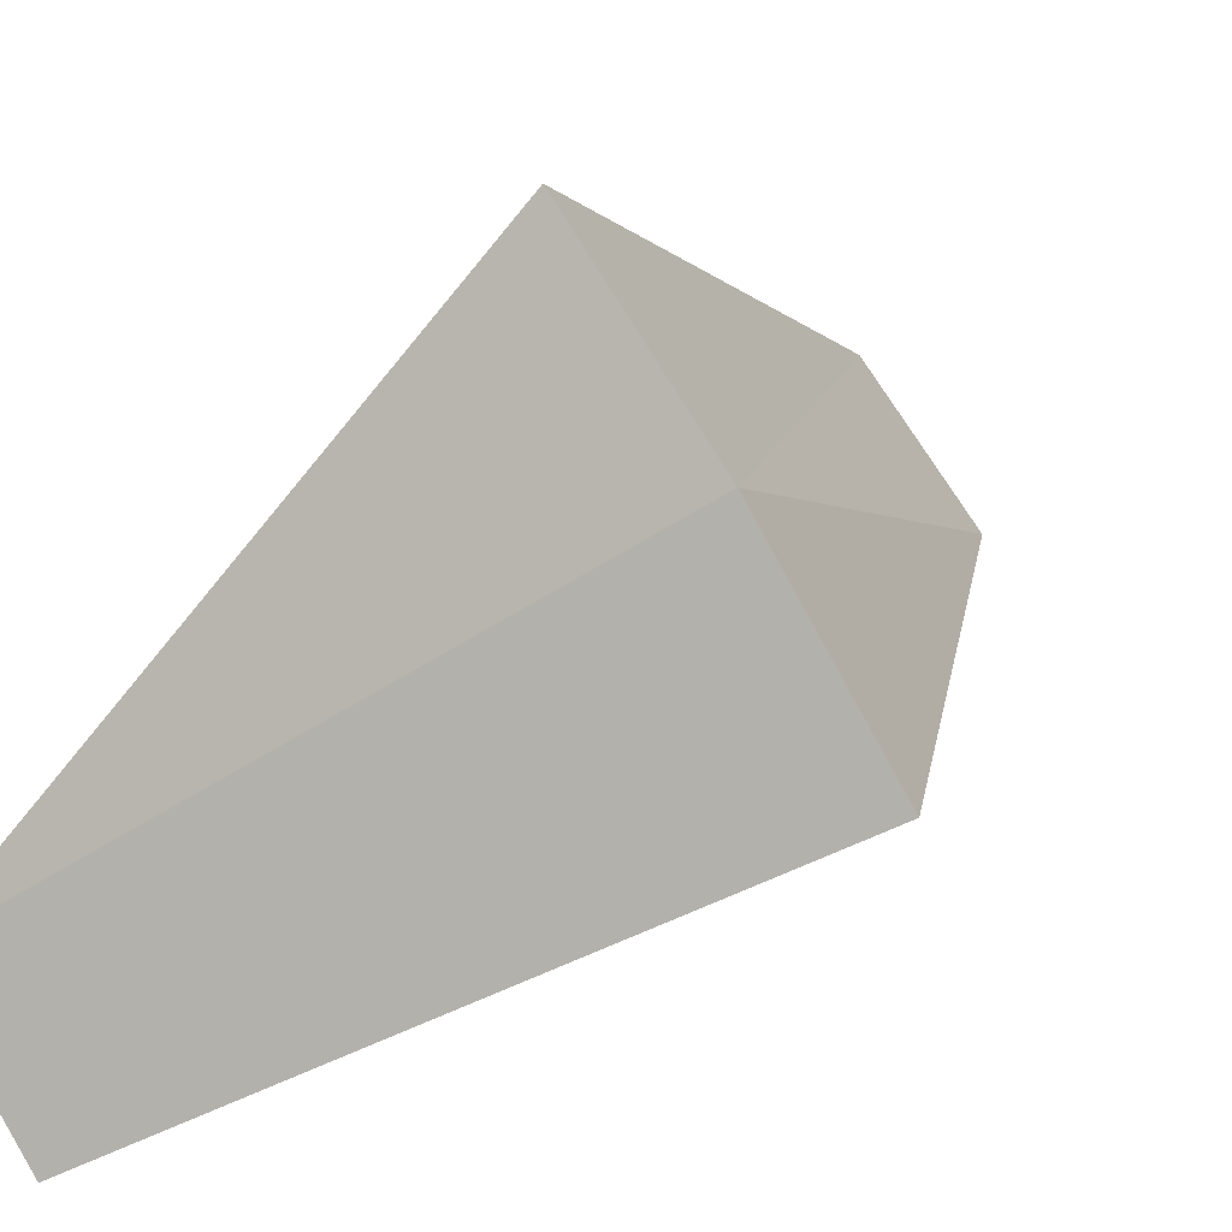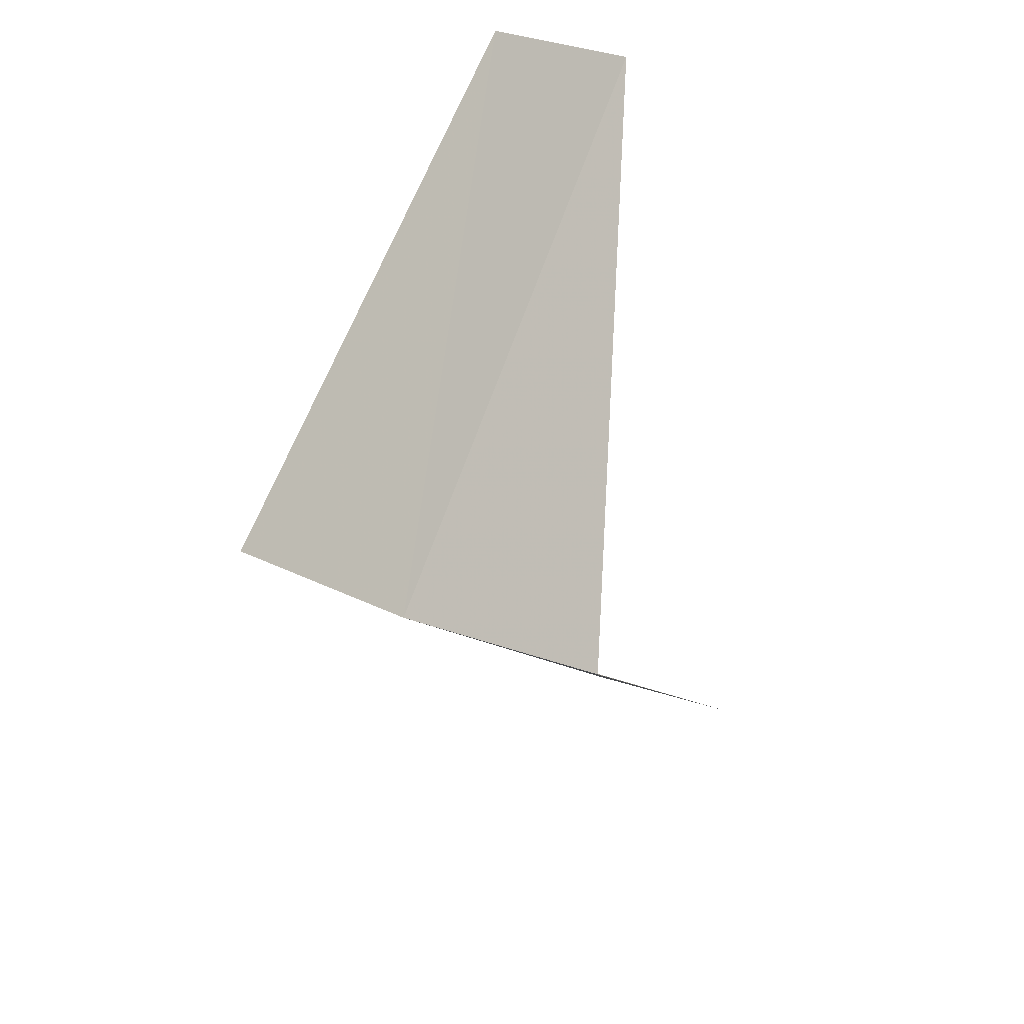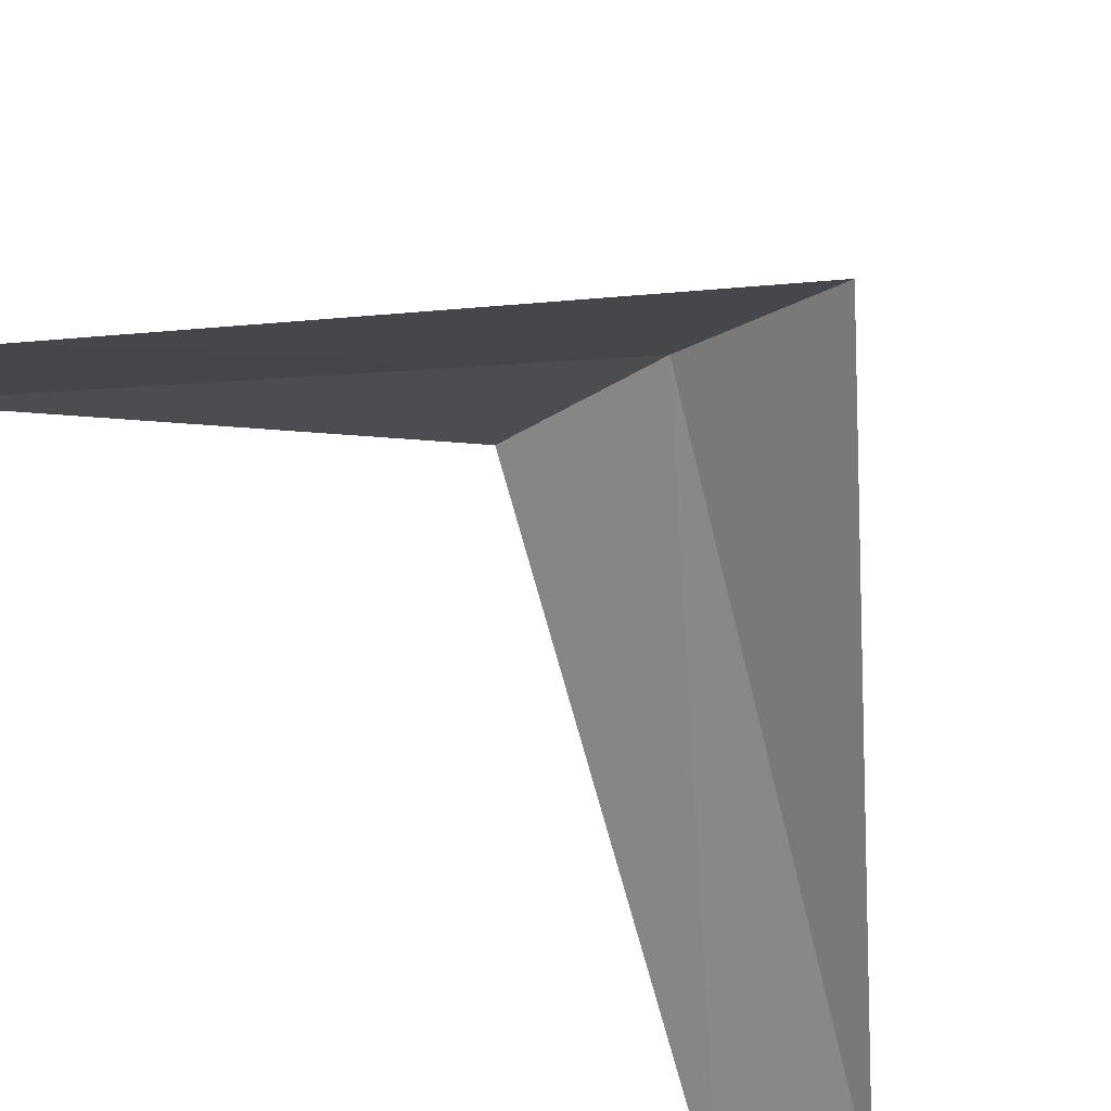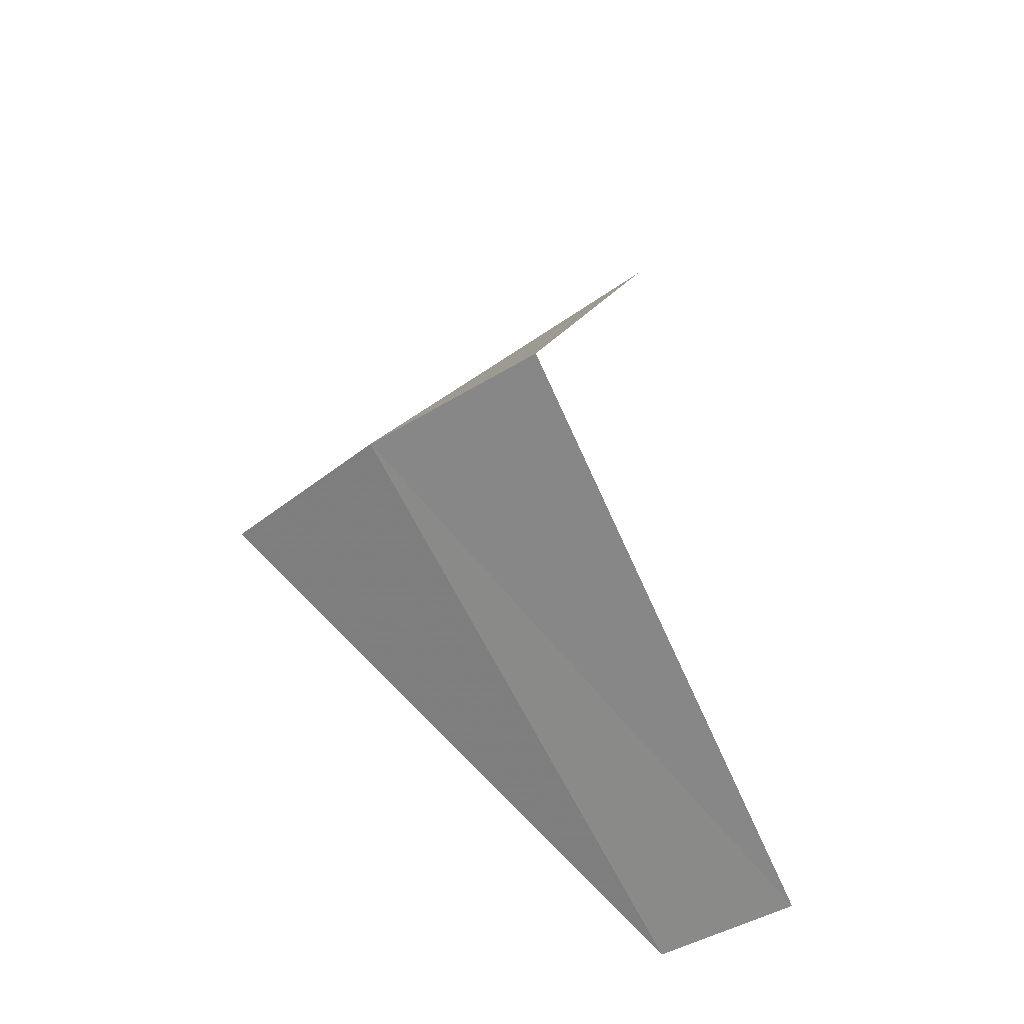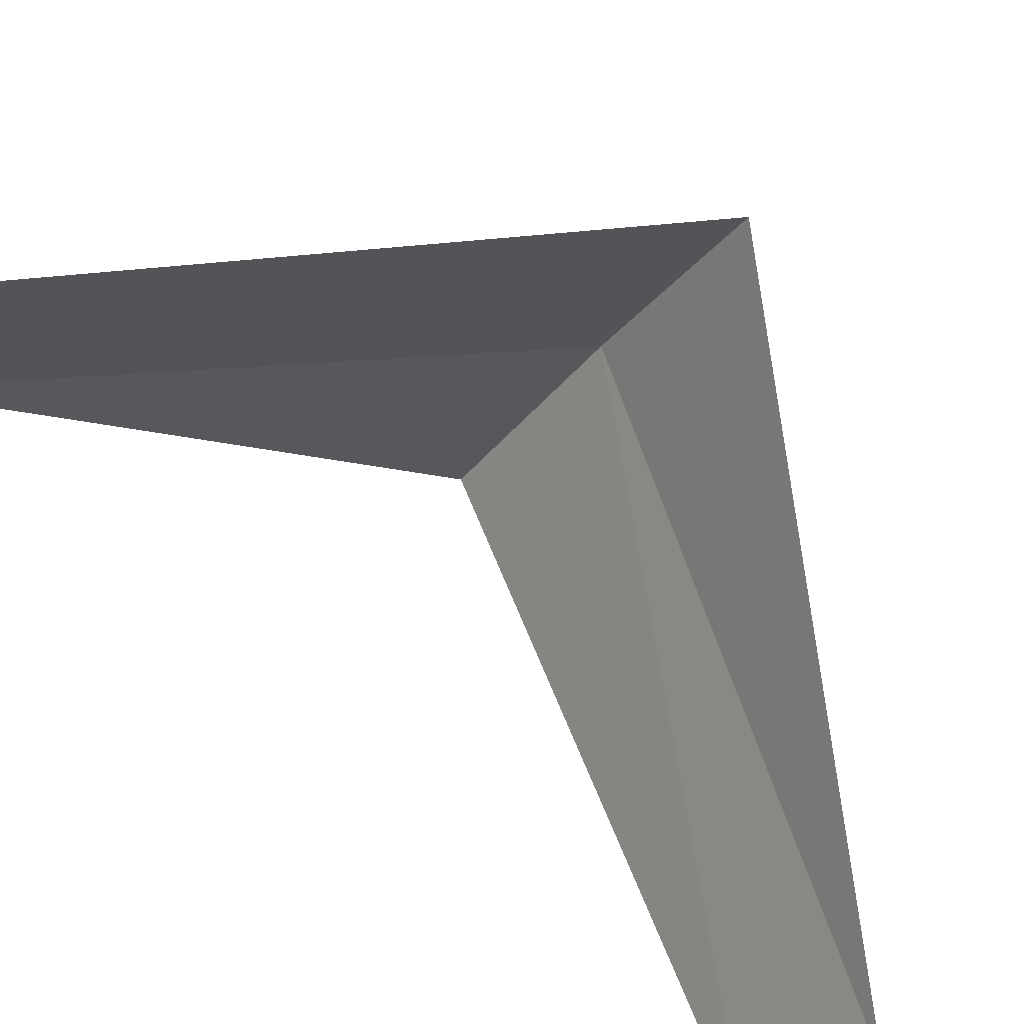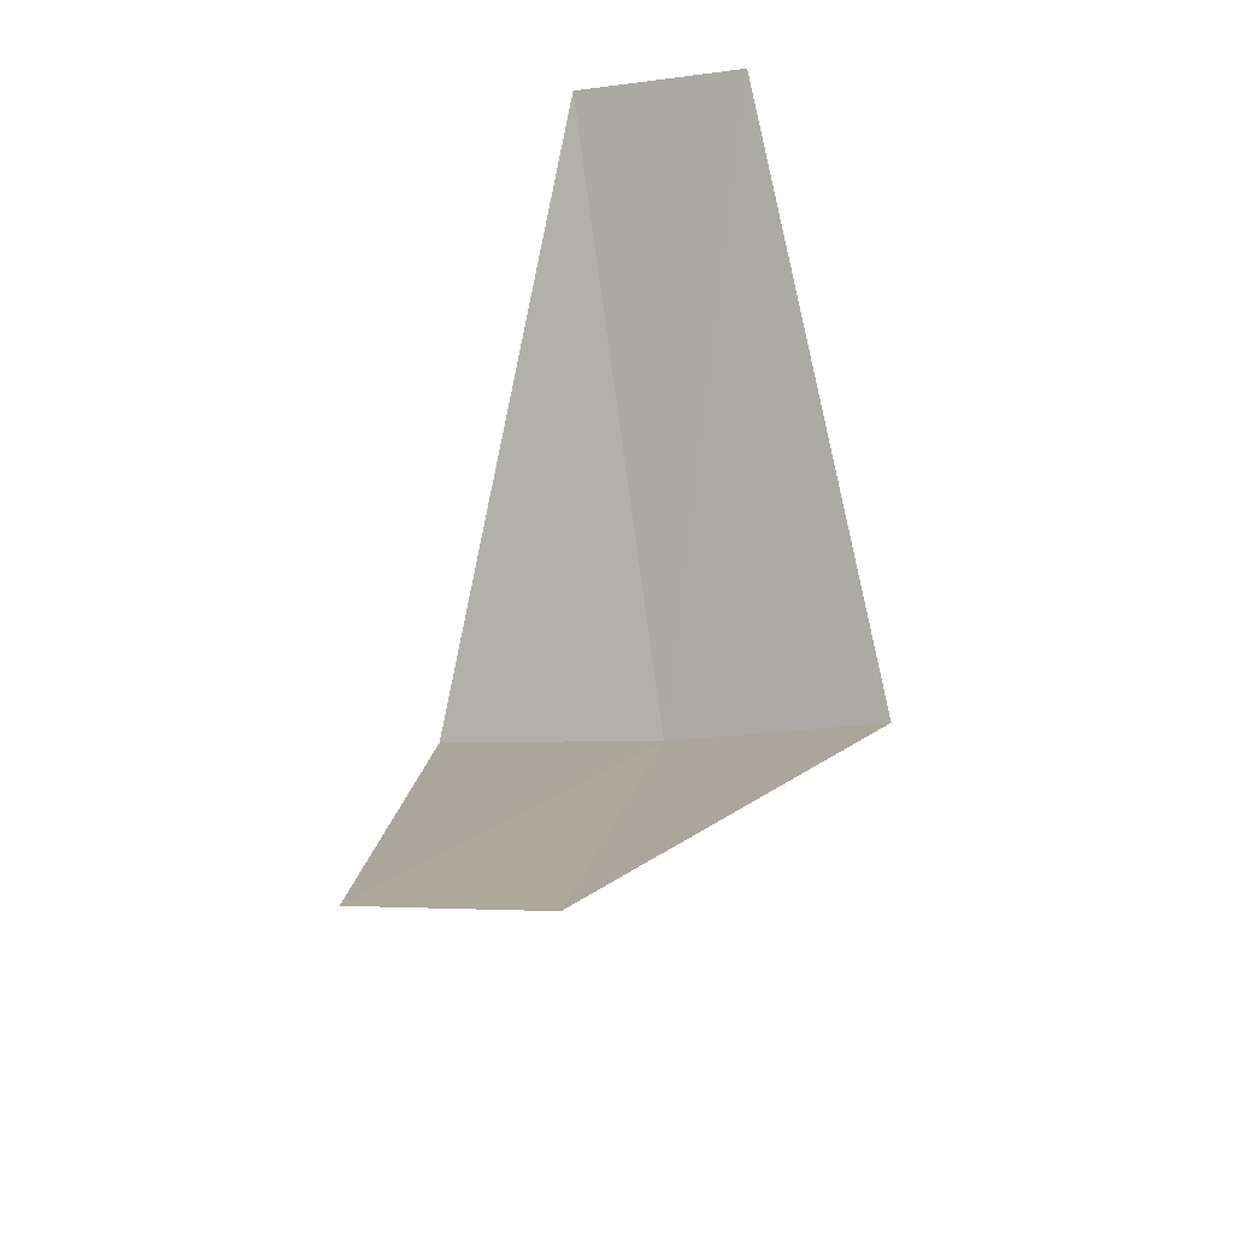
<metadata>
{"format":"obj","ext":"obj","renderer":"f3d","projection":"perspective","resolution":1024,"background":"white","views":[{"elev":33.8,"azim":-124.5,"up":"+Y"},{"elev":39.0,"azim":-109.0,"up":"+Z"},{"elev":-67.3,"azim":-132.0,"up":"+Y"},{"elev":-29.0,"azim":-96.6,"up":"+Z"},{"elev":-78.1,"azim":-124.9,"up":"+Y"},{"elev":-36.7,"azim":50.9,"up":"+Z"}]}
</metadata>
<code>
v -2.55 3.082 8.72
v -2.187 2.054 7.76
v -1.912 2.312 7.72
v -2.143 3.377 8.68
v -2.916 2.738 8.76
v -1.607 2.533 9.68
v -1.912 2.312 9.72
f 1 3 2
f 1 4 3
f 1 2 5
f 1 6 4
f 1 5 7
f 1 7 6

</code>
